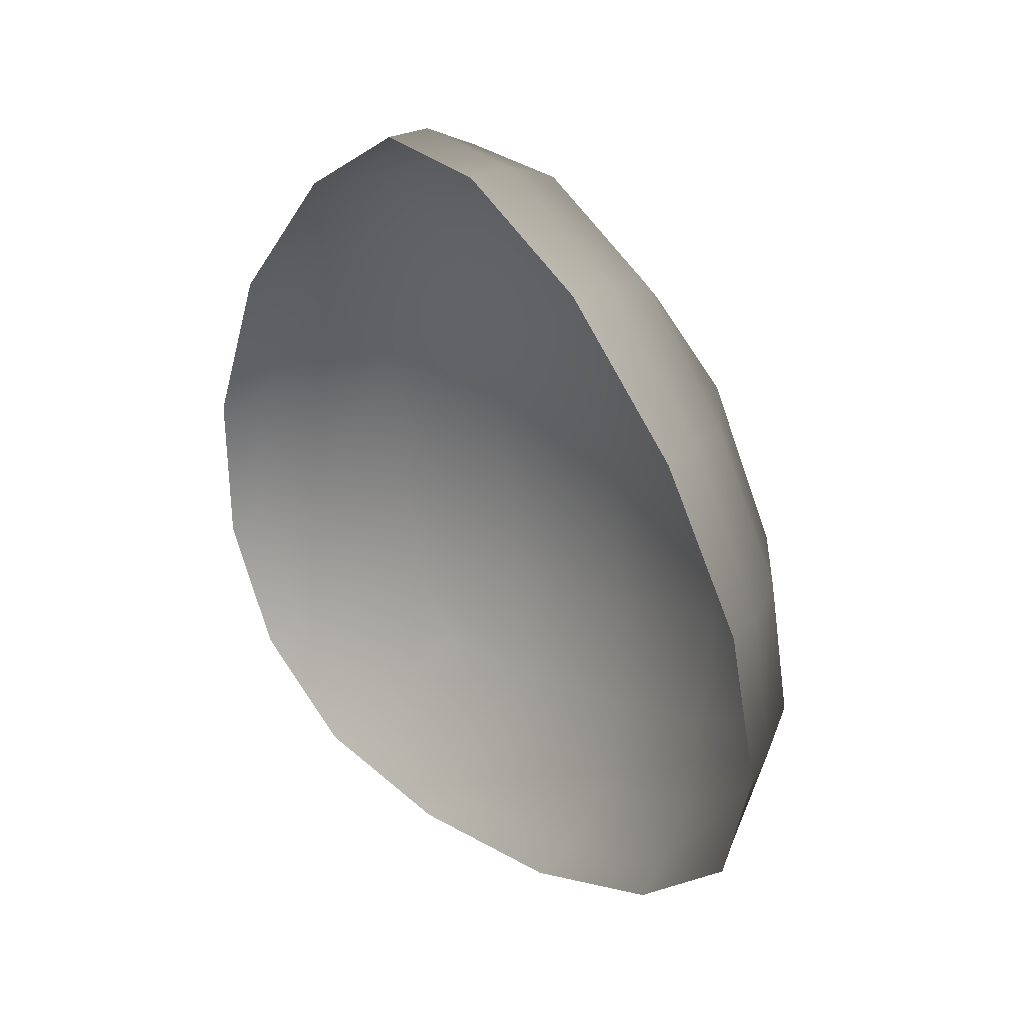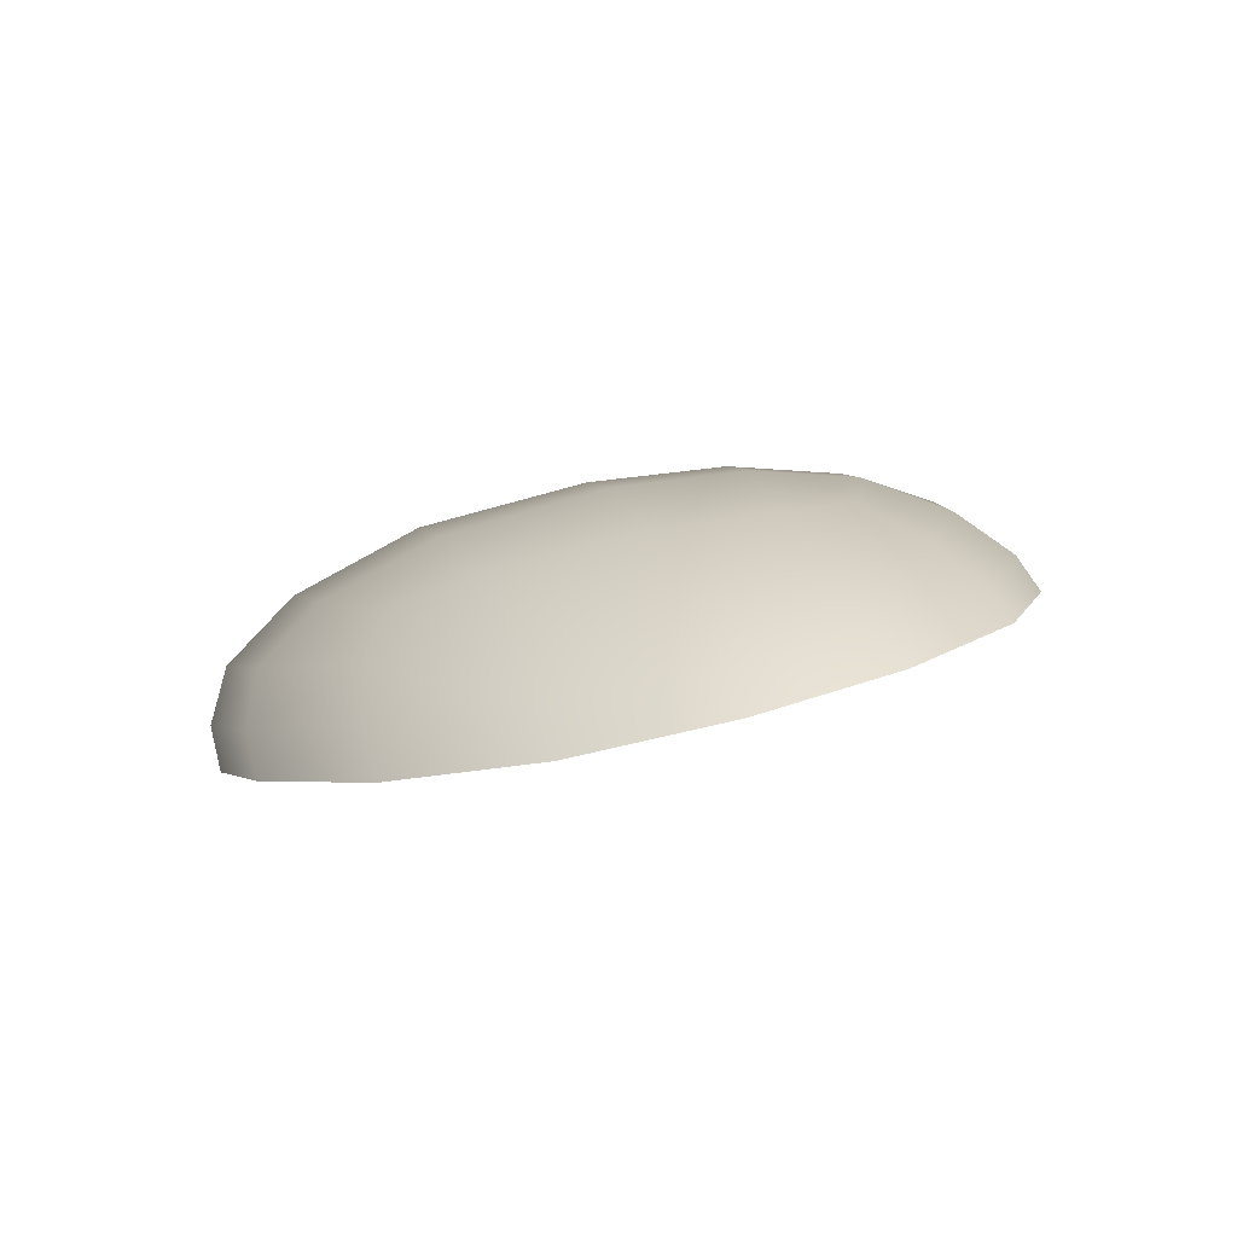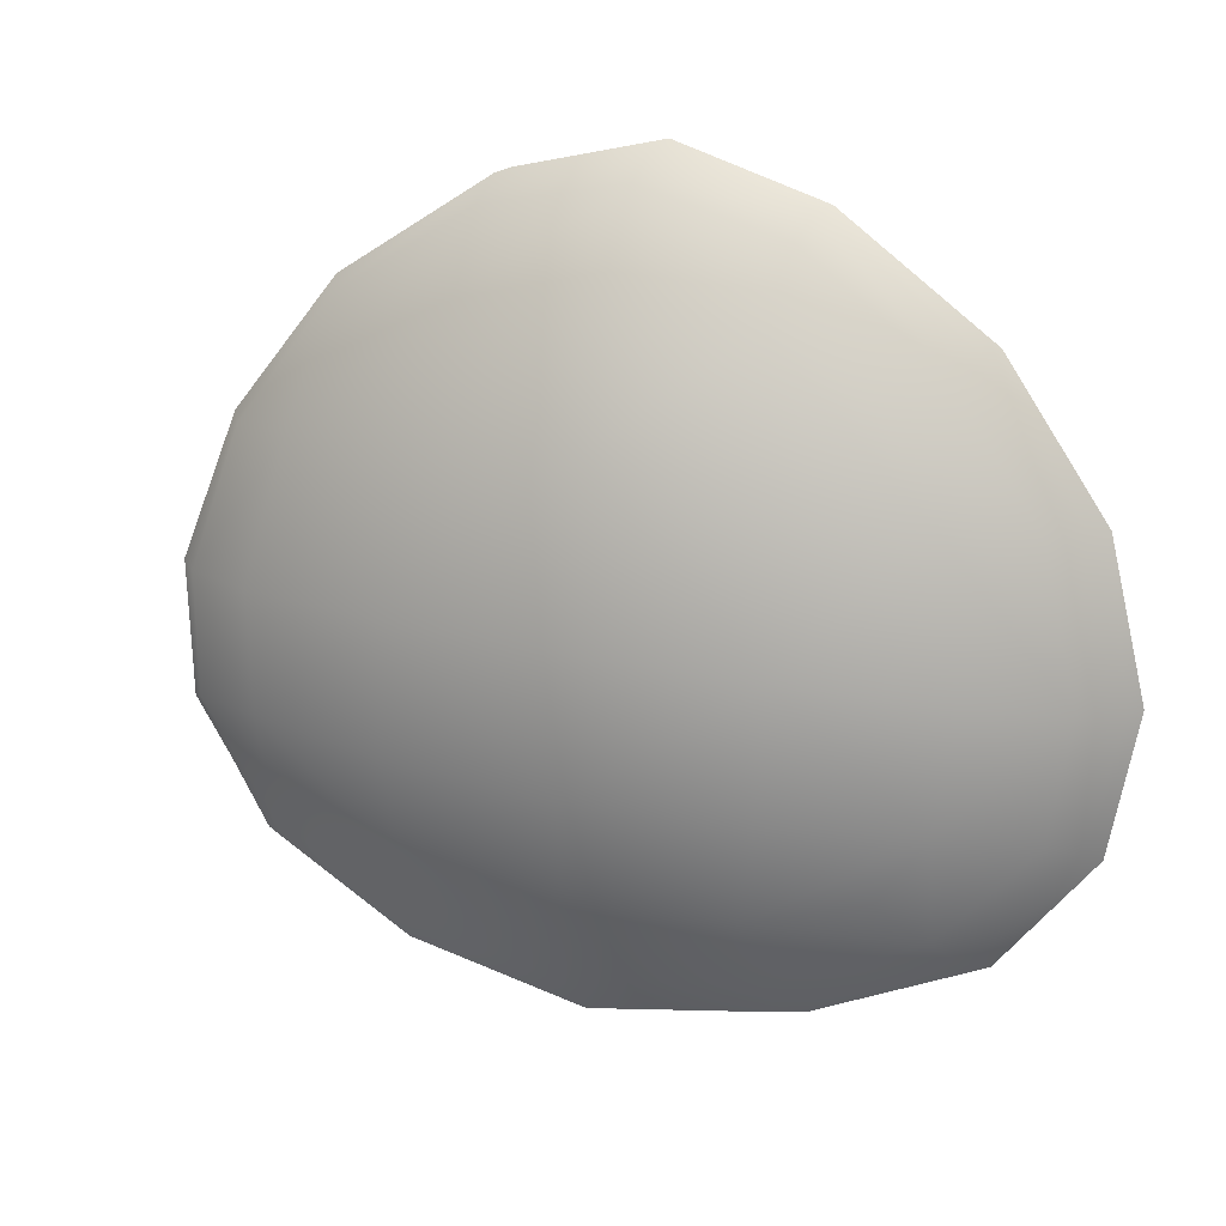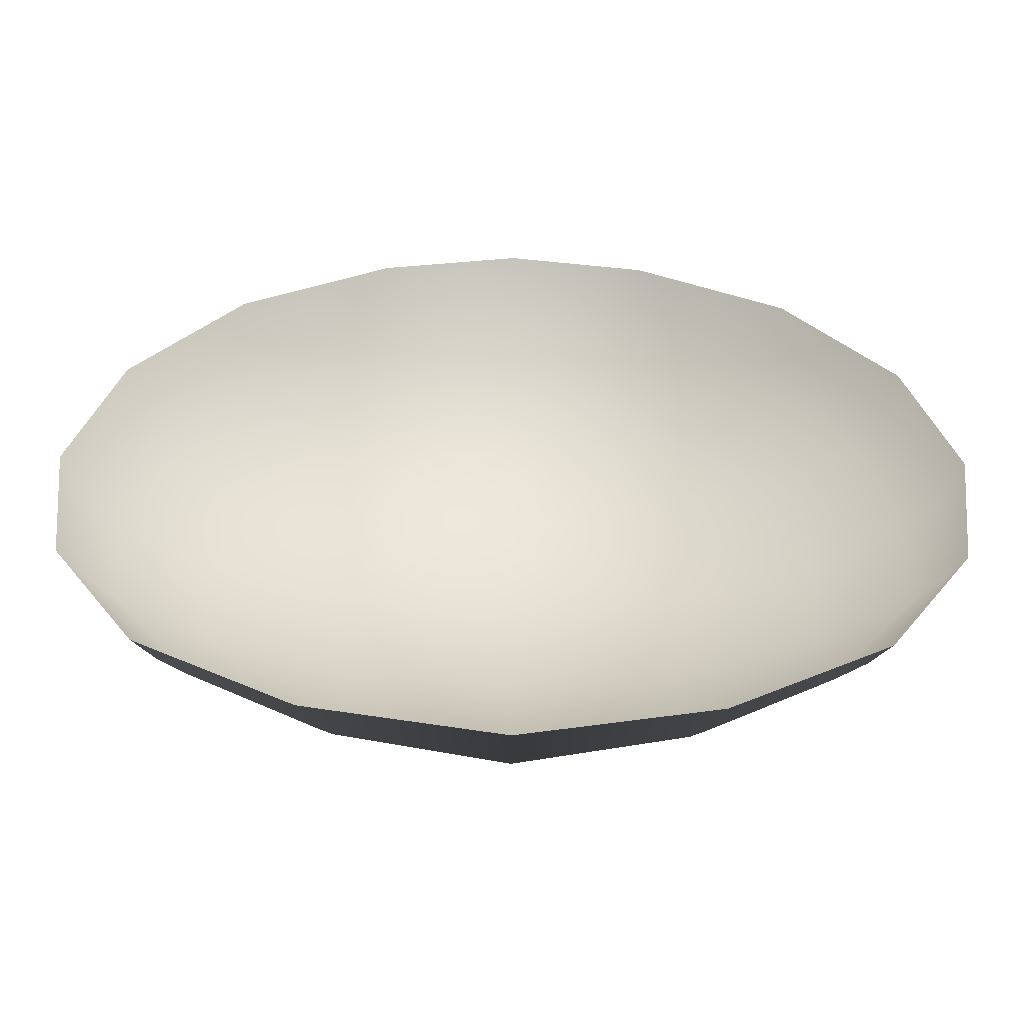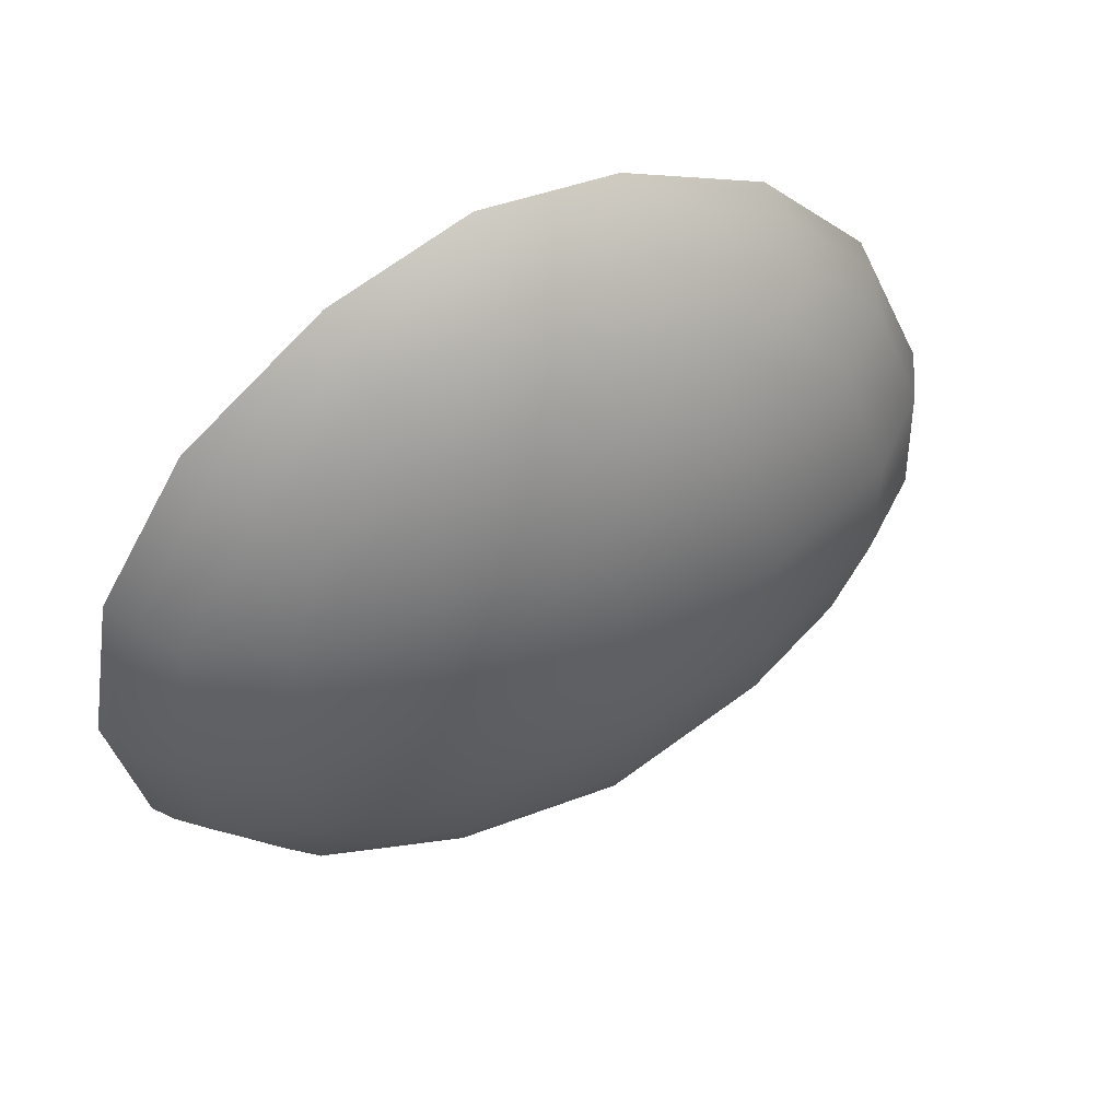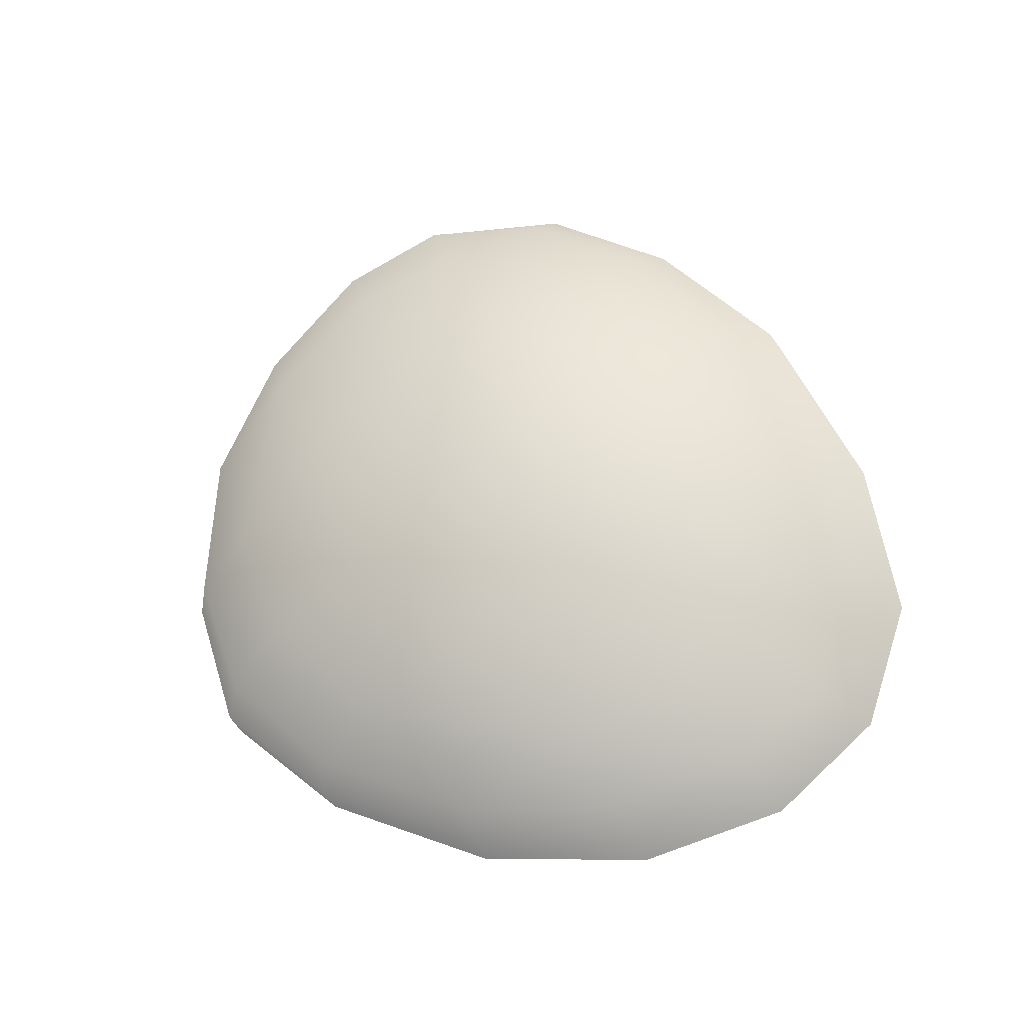
<metadata>
{"format":"obj","ext":"obj","renderer":"f3d","projection":"perspective","resolution":1024,"background":"white","views":[{"elev":6.9,"azim":54.9,"up":"+Z"},{"elev":-0.8,"azim":84.7,"up":"+Y"},{"elev":28.9,"azim":-161.2,"up":"+Z"},{"elev":-64.9,"azim":-0.5,"up":"+Z"},{"elev":61.9,"azim":150.5,"up":"+Z"},{"elev":55.9,"azim":56.4,"up":"+Y"}]}
</metadata>
<code>
g pm0352_00_TongueBSkin
v -1.005e-17 0.6168 0.00852
v -1.092e-17 0.6075 0.003823
v 0.04668 0.6039 0.009795
v 0.04335 0.612 0.01456
v 0.08421 0.5967 0.02547
v -9.09e-18 0.6262 0.02292
v 0.0795 0.6035 0.02968
v 0.07403 0.6137 0.04042
v 0.1044 0.5876 0.05128
v 0.1013 0.5949 0.05641
v 0.1085 0.5784 0.08342
v 0.04034 0.6216 0.0276
v 0.03734 0.6292 0.04773
v -6.573e-18 0.6328 0.04512
v -9.598e-19 0.6343 0.07215
v 0.1059 0.5864 0.08632
v 0.09729 0.5989 0.09118
v 0.09718 0.5699 0.1189
v 0.09393 0.5797 0.1219
v 0.07109 0.5645 0.1532
v 0.09442 0.6053 0.06327
v 0.07403 0.6196 0.07041
v 0.06294 0.6223 0.05344
v 0.04034 0.6304 0.07259
v 0.0414 0.6263 0.1032
v 5.124e-18 0.6303 0.105
v 8.535e-18 0.6197 0.1439
v 0.06973 0.5757 0.1555
v 0.06583 0.588 0.1559
v 0.03463 0.5631 0.1788
v 0.03406 0.5741 0.1813
v 1.832e-18 0.5634 0.189
v 2.347e-18 0.574 0.1913
v 4.081e-18 0.5877 0.1878
v 0.03307 0.5871 0.1793
v 0.03216 0.6017 0.1658
v 1.321e-17 0.6038 0.1726
v 0.03741 0.6159 0.1397
v 0.06866 0.6068 0.1321
v 0.05598 0.5994 0.1521
v 0.07654 0.6153 0.09819
v 0.08756 0.5916 0.1247
v -1.005e-17 0.6168 0.00852
v -0.04668 0.6039 0.009795
v -1.092e-17 0.6075 0.003823
v -0.04335 0.612 0.01456
v -0.08421 0.5967 0.02547
v -9.09e-18 0.6262 0.02292
v -0.0795 0.6035 0.02968
v -0.07403 0.6137 0.04042
v -0.1044 0.5876 0.05128
v -0.1013 0.5949 0.05641
v -0.1085 0.5784 0.08342
v -0.04034 0.6216 0.0276
v -0.03734 0.6292 0.04773
v -6.573e-18 0.6328 0.04512
v -9.598e-19 0.6343 0.07215
v -0.1059 0.5864 0.08632
v -0.09729 0.5989 0.09118
v -0.09718 0.5699 0.1189
v -0.09393 0.5797 0.1219
v -0.07109 0.5645 0.1532
v -0.09442 0.6053 0.06327
v -0.07403 0.6196 0.07041
v -0.06294 0.6223 0.05344
v -0.04034 0.6304 0.07259
v -0.0414 0.6263 0.1032
v 5.124e-18 0.6303 0.105
v 8.535e-18 0.6197 0.1439
v -0.06973 0.5757 0.1555
v -0.06583 0.588 0.1559
v -0.03463 0.5631 0.1788
v -0.03406 0.5741 0.1813
v 1.832e-18 0.5634 0.189
v 2.347e-18 0.574 0.1913
v 4.081e-18 0.5877 0.1878
v -0.03307 0.5871 0.1793
v -0.03216 0.6017 0.1658
v 1.321e-17 0.6038 0.1726
v -0.03741 0.6159 0.1397
v -0.06866 0.6068 0.1321
v -0.05598 0.5994 0.1521
v -0.07654 0.6153 0.09819
v -0.08756 0.5916 0.1247
g pm0352_00_TongueBSkin_0
f 3 2 1
f 4 3 1
f 5 3 4
f 1 6 4
f 7 5 4
f 7 4 8
f 9 5 7
f 10 9 7
f 7 8 10
f 11 9 10
f 6 12 4
f 4 12 8
f 13 12 6
f 8 12 13
f 14 13 6
f 14 15 13
f 16 11 10
f 16 10 17
f 18 11 16
f 19 18 16
f 16 17 19
f 20 18 19
f 8 21 10
f 10 21 17
f 22 21 8
f 17 21 22
f 23 8 13
f 23 22 8
f 23 13 22
f 15 24 13
f 13 24 22
f 25 24 15
f 22 24 25
f 26 25 15
f 26 27 25
f 28 20 19
f 28 19 29
f 30 20 28
f 31 30 28
f 28 29 31
f 32 30 31
f 33 32 31
f 33 31 34
f 31 35 34
f 29 35 31
f 34 35 36
f 36 35 29
f 37 34 36
f 37 36 27
f 27 38 25
f 36 38 27
f 25 38 39
f 39 38 36
f 40 36 29
f 40 39 36
f 40 29 39
f 41 25 39
f 41 22 25
f 41 17 22
f 41 39 17
f 29 42 39
f 39 42 17
f 19 42 29
f 17 42 19
f 45 44 43
f 44 46 43
f 44 47 46
f 48 43 46
f 47 49 46
f 46 49 50
f 47 51 49
f 51 52 49
f 50 49 52
f 51 53 52
f 54 48 46
f 54 46 50
f 54 55 48
f 54 50 55
f 55 56 48
f 57 56 55
f 53 58 52
f 52 58 59
f 53 60 58
f 60 61 58
f 59 58 61
f 60 62 61
f 63 50 52
f 63 52 59
f 63 64 50
f 63 59 64
f 50 65 55
f 64 65 50
f 55 65 64
f 66 57 55
f 66 55 64
f 66 67 57
f 66 64 67
f 67 68 57
f 69 68 67
f 62 70 61
f 61 70 71
f 62 72 70
f 72 73 70
f 71 70 73
f 72 74 73
f 74 75 73
f 73 75 76
f 77 73 76
f 77 71 73
f 77 76 78
f 77 78 71
f 76 79 78
f 78 79 69
f 80 69 67
f 80 78 69
f 80 67 81
f 80 81 78
f 78 82 71
f 81 82 78
f 71 82 81
f 67 83 81
f 64 83 67
f 59 83 64
f 81 83 59
f 84 71 81
f 84 81 59
f 84 61 71
f 84 59 61

</code>
